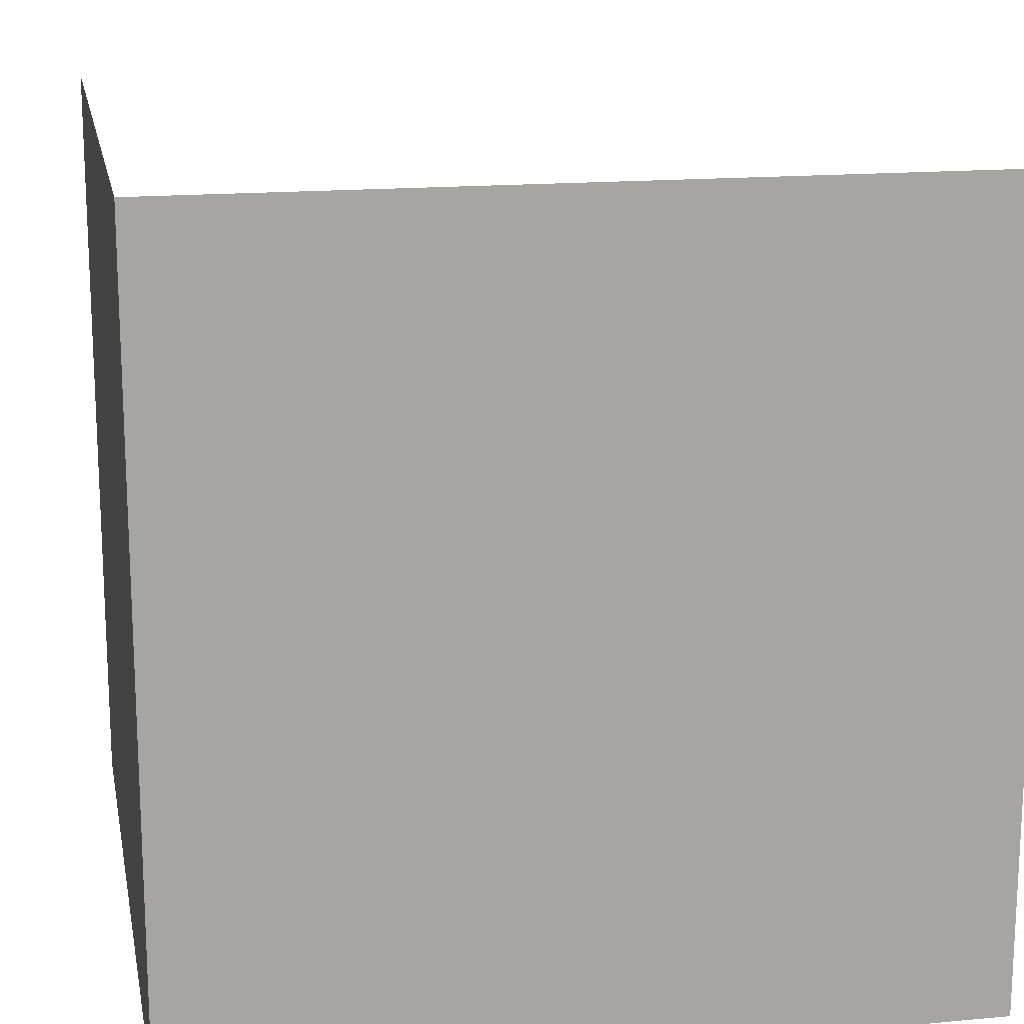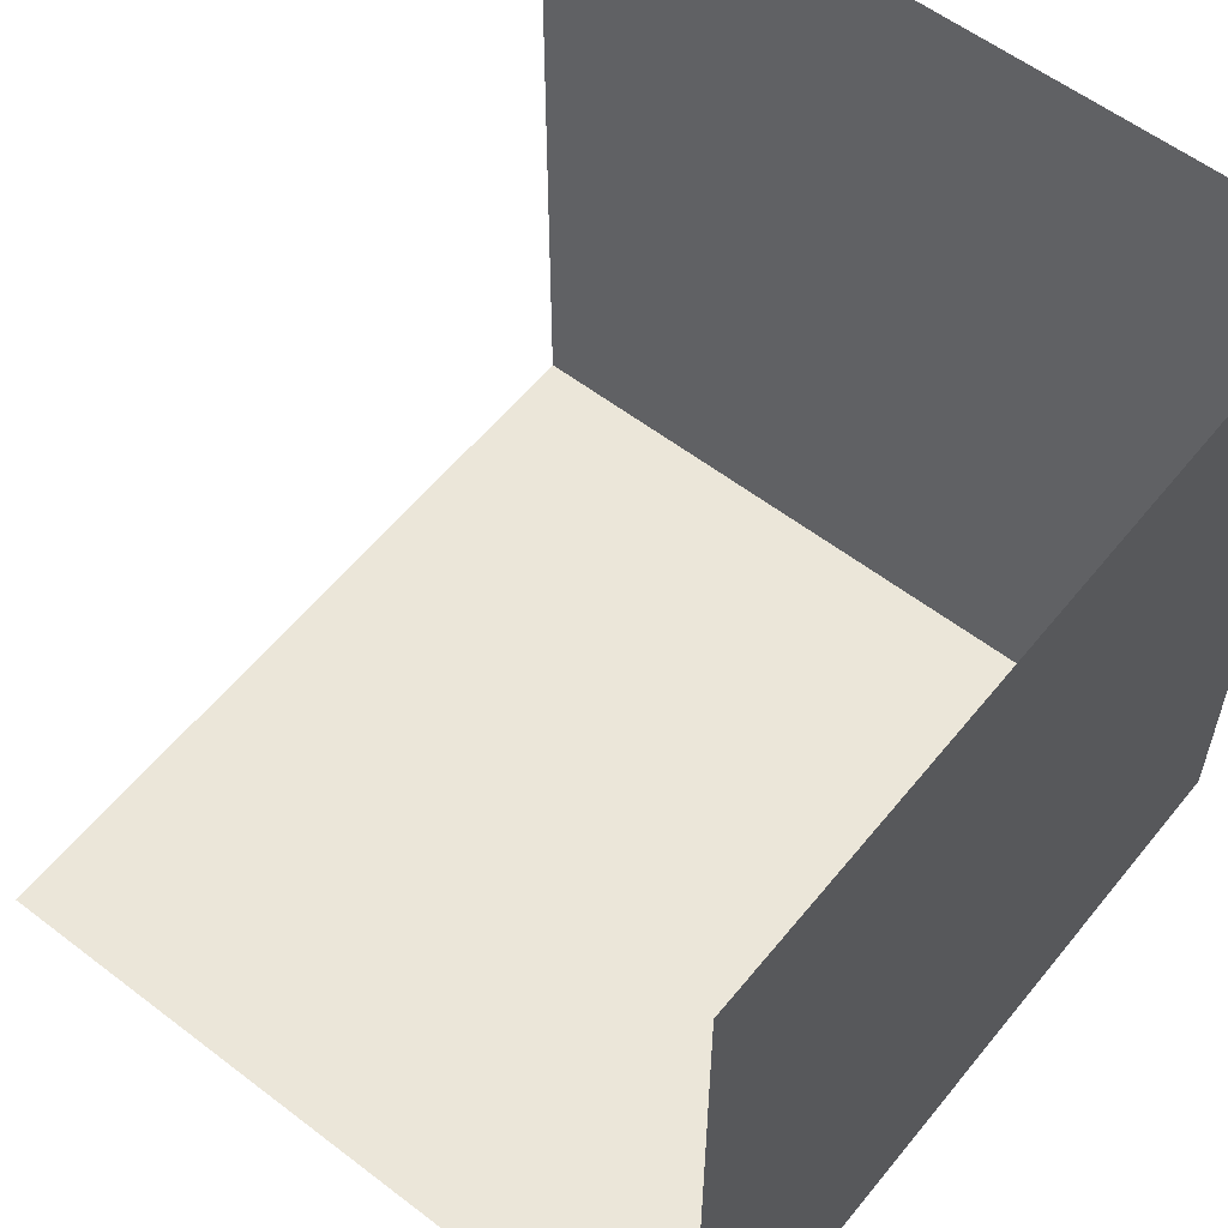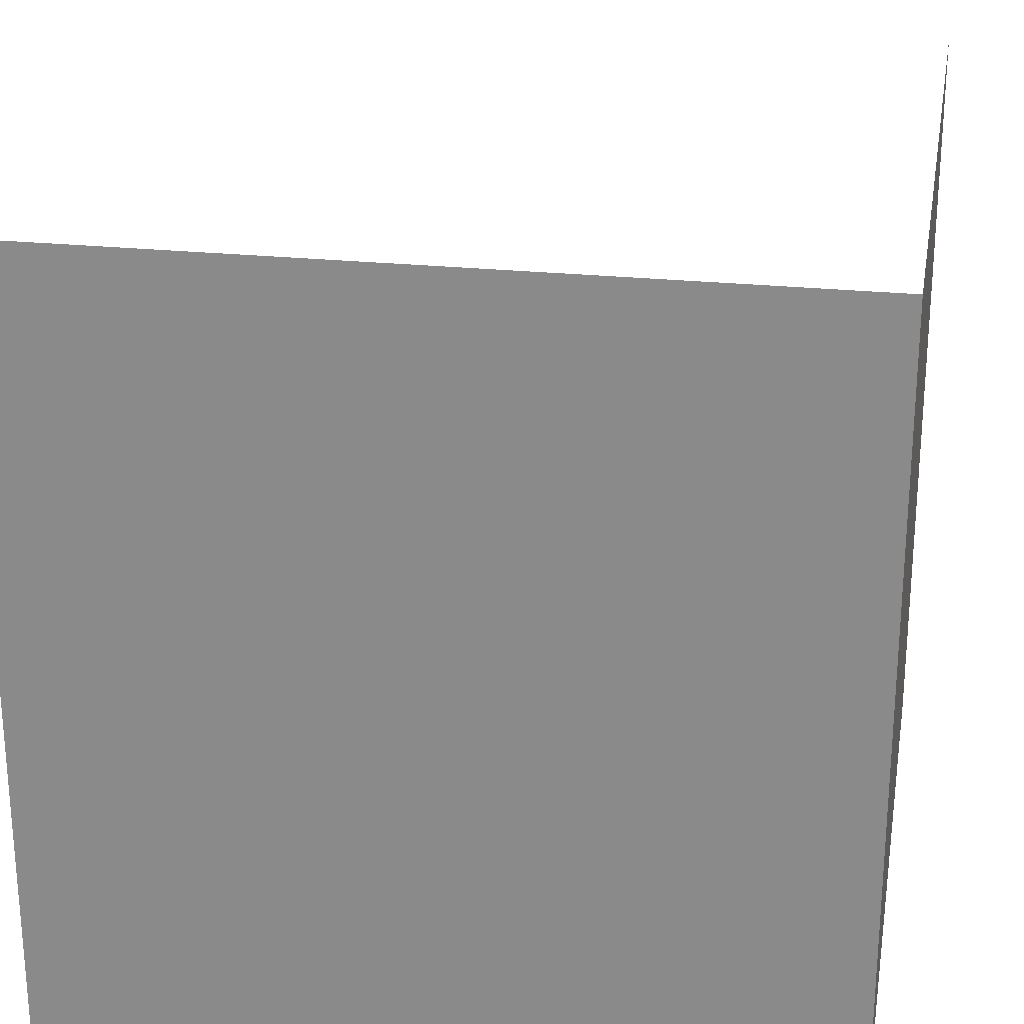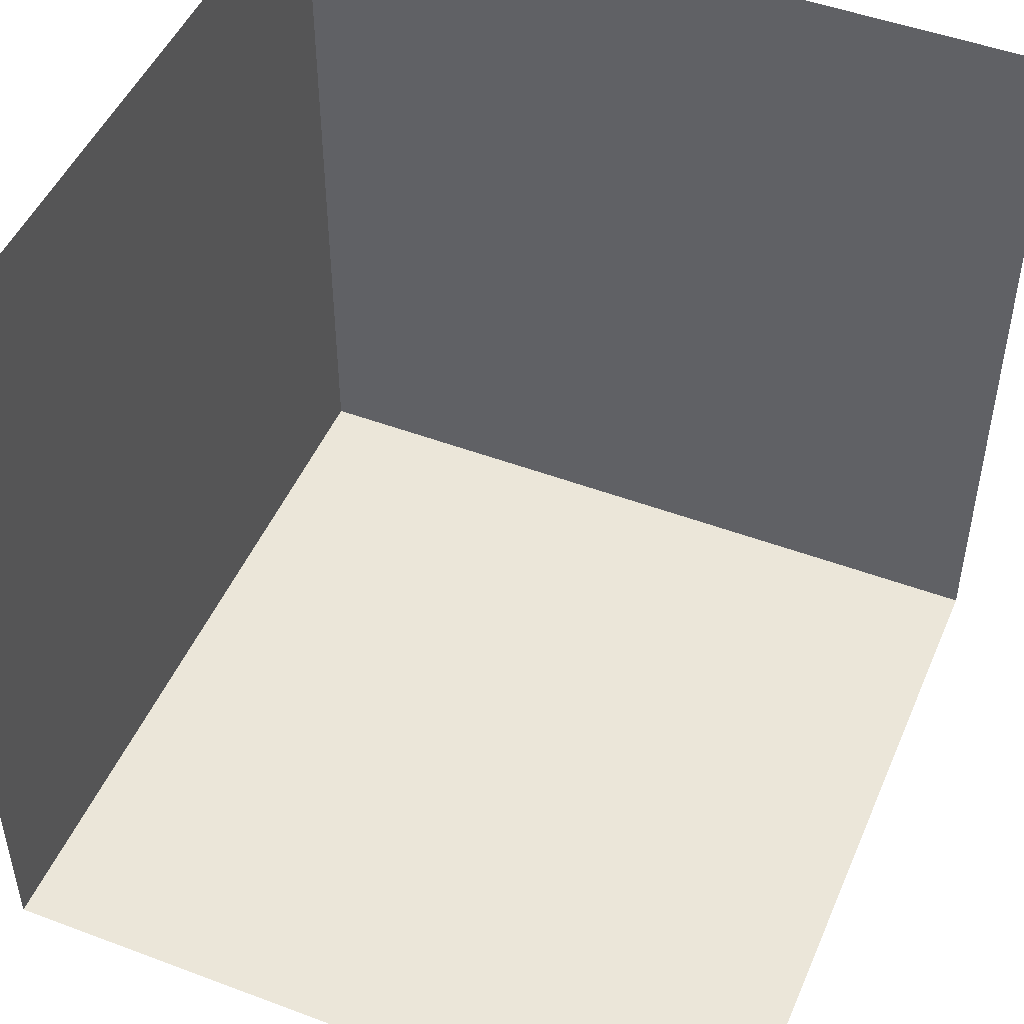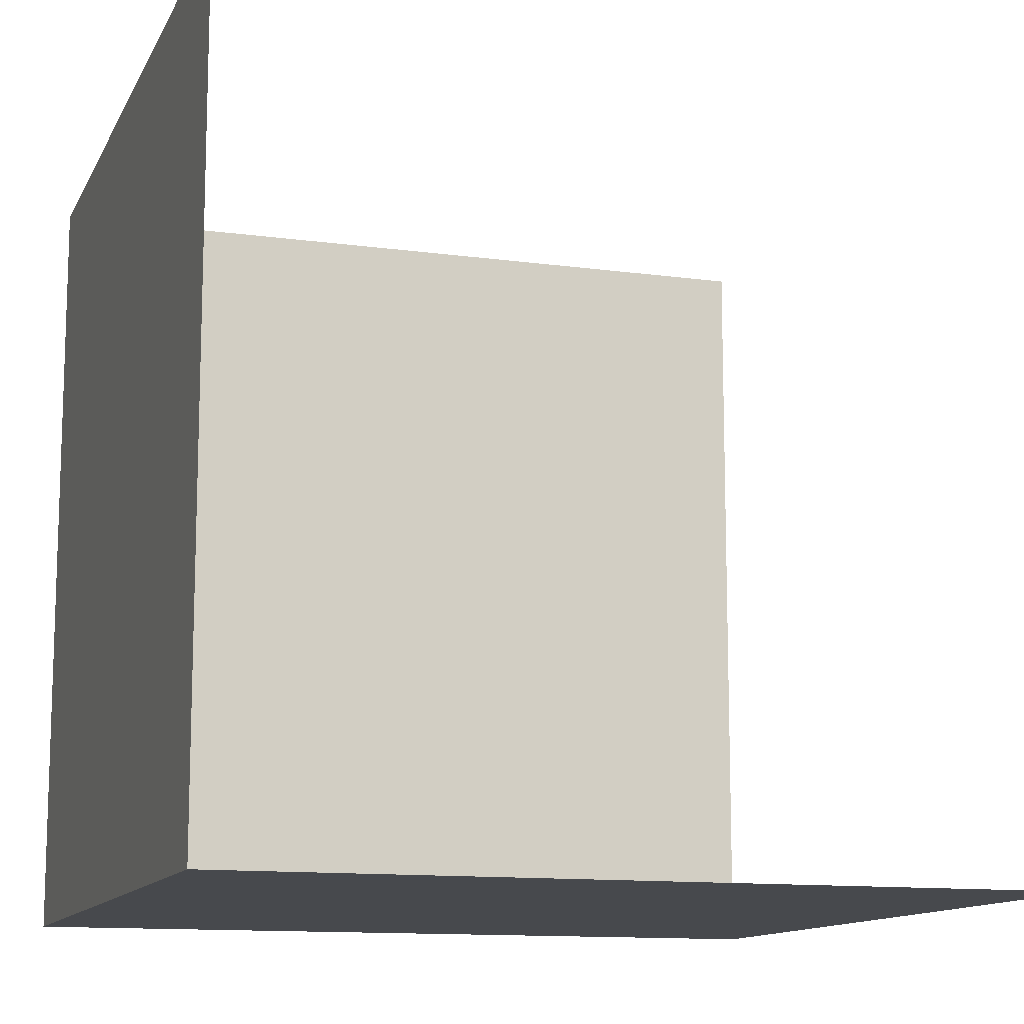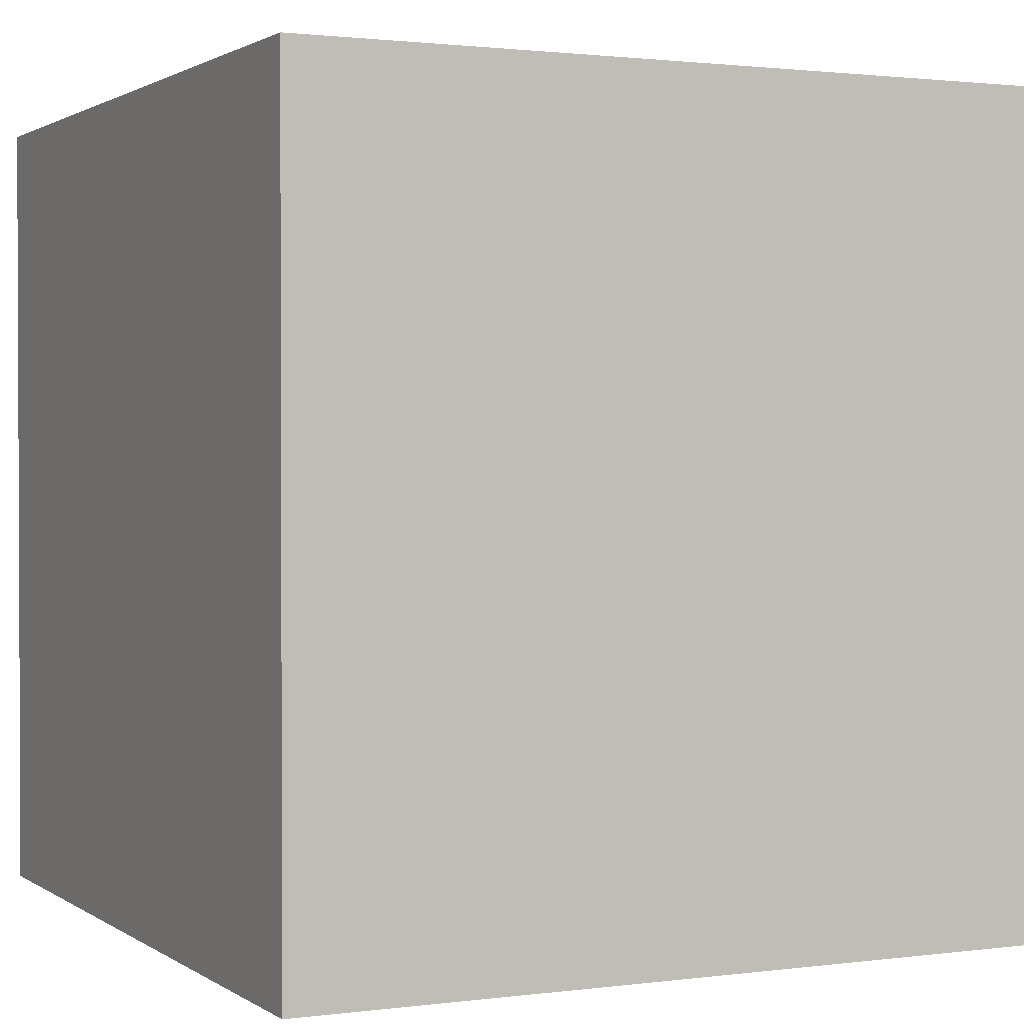
<metadata>
{"format":"obj","ext":"obj","renderer":"f3d","projection":"perspective","resolution":1024,"background":"white","views":[{"elev":16.4,"azim":-10.8,"up":"+Z"},{"elev":57.6,"azim":128.5,"up":"+Y"},{"elev":24.5,"azim":-170.0,"up":"+Y"},{"elev":48.5,"azim":22.7,"up":"+Y"},{"elev":-12.3,"azim":72.1,"up":"+Z"},{"elev":1.4,"azim":-25.7,"up":"+Z"}]}
</metadata>
<code>
o 1000_0000_立方体.233
v -0.8622 -0 19.81
v -0.3622 -0 19.81
v -0.8622 0.5 19.81
v -0.8622 -0 19.31
v -0.3622 -0 19.31
v -0.8622 0.5 19.31
v -0.3622 0.5 19.31
f 7 4 6
f 5 1 4
f 6 1 3
f 7 5 4
f 5 2 1
f 6 4 1

</code>
